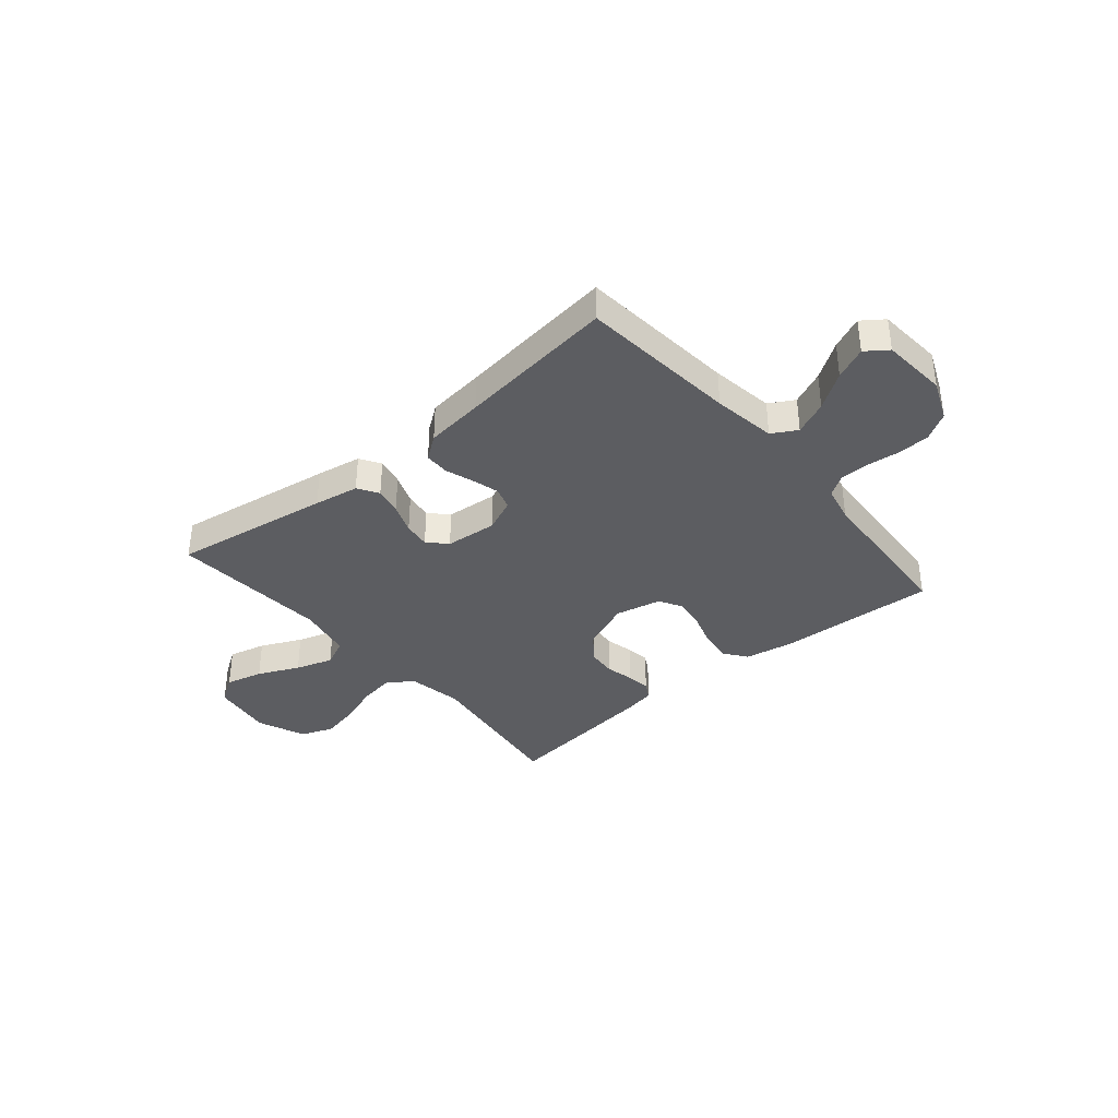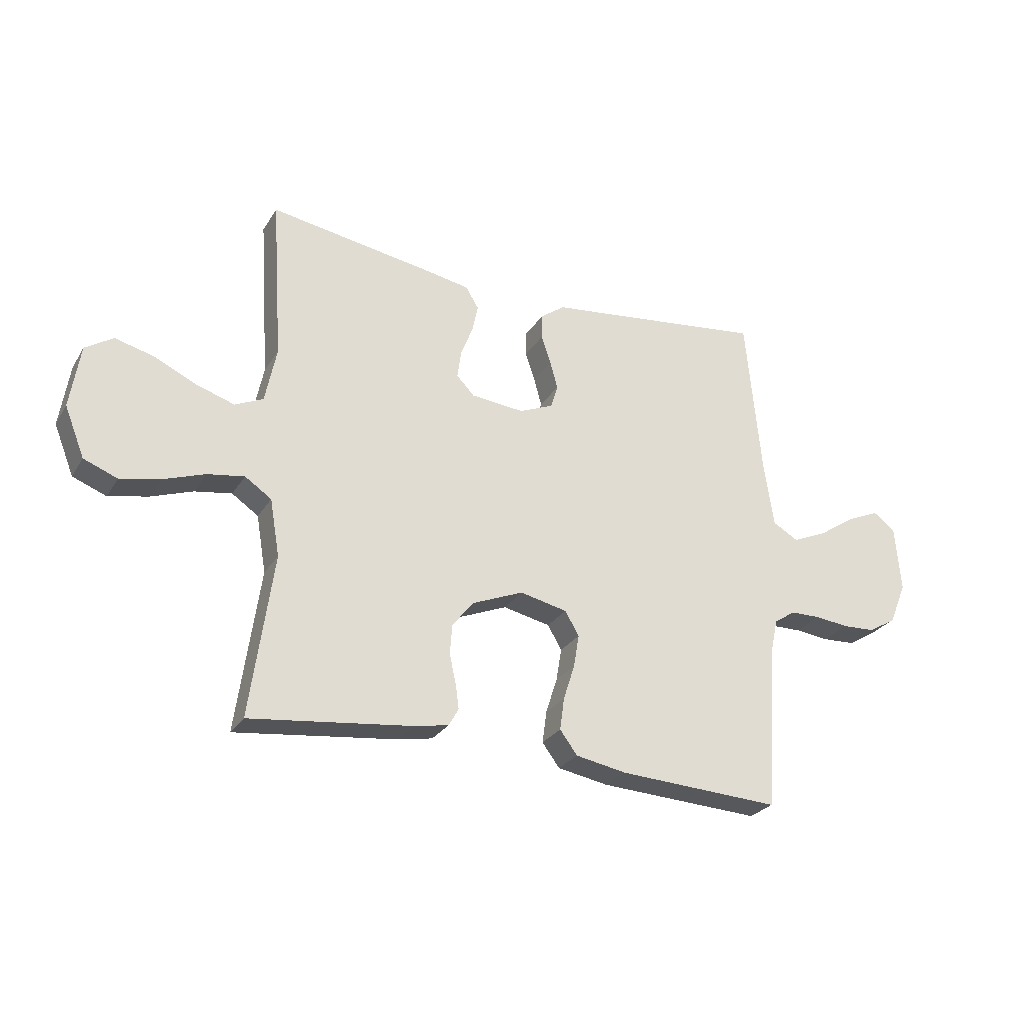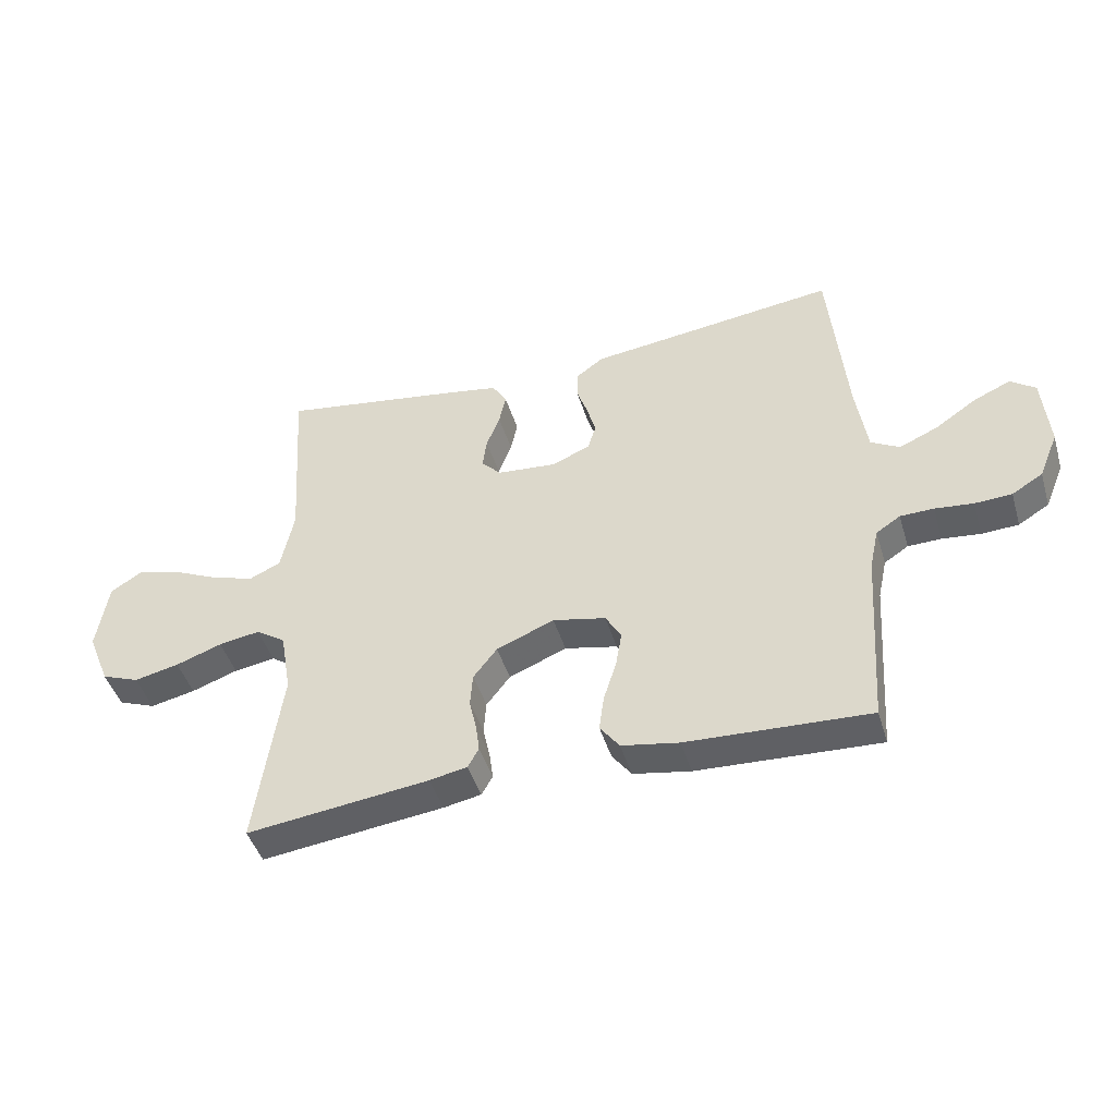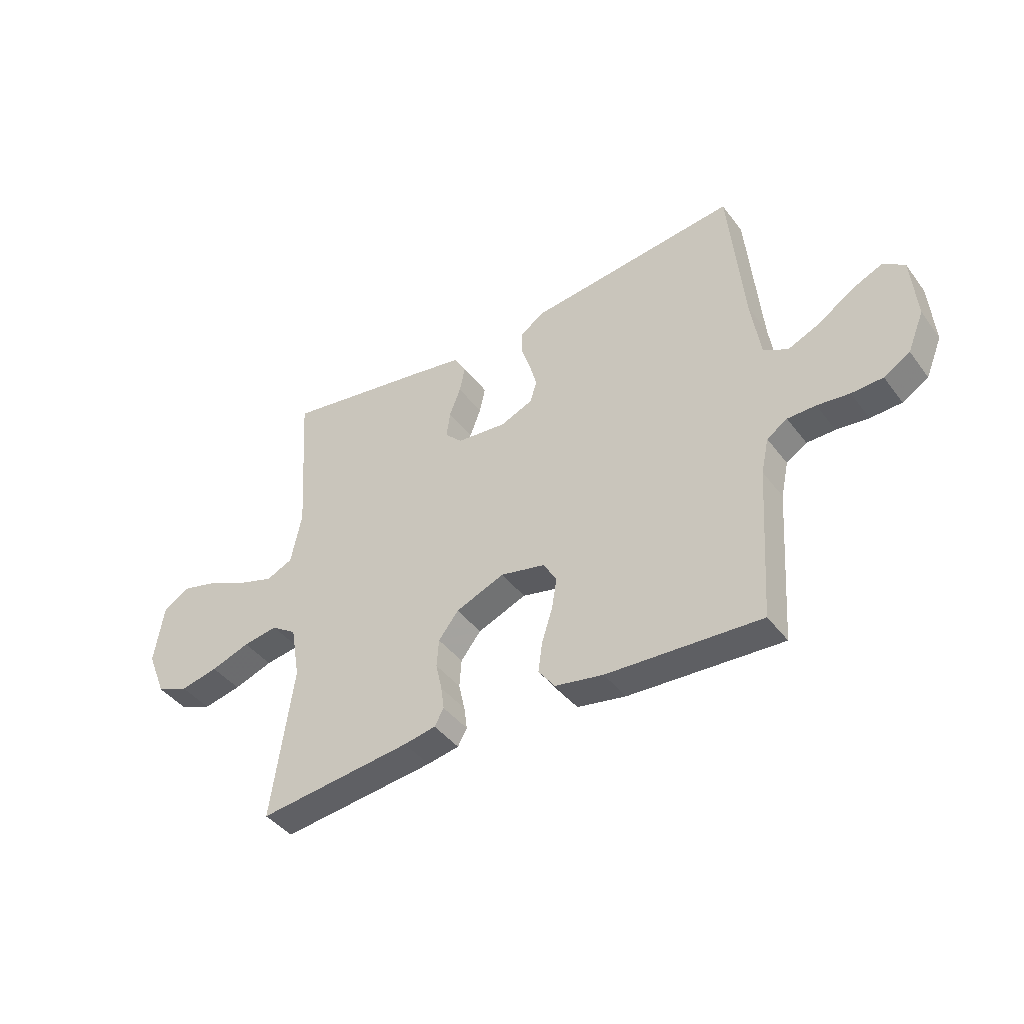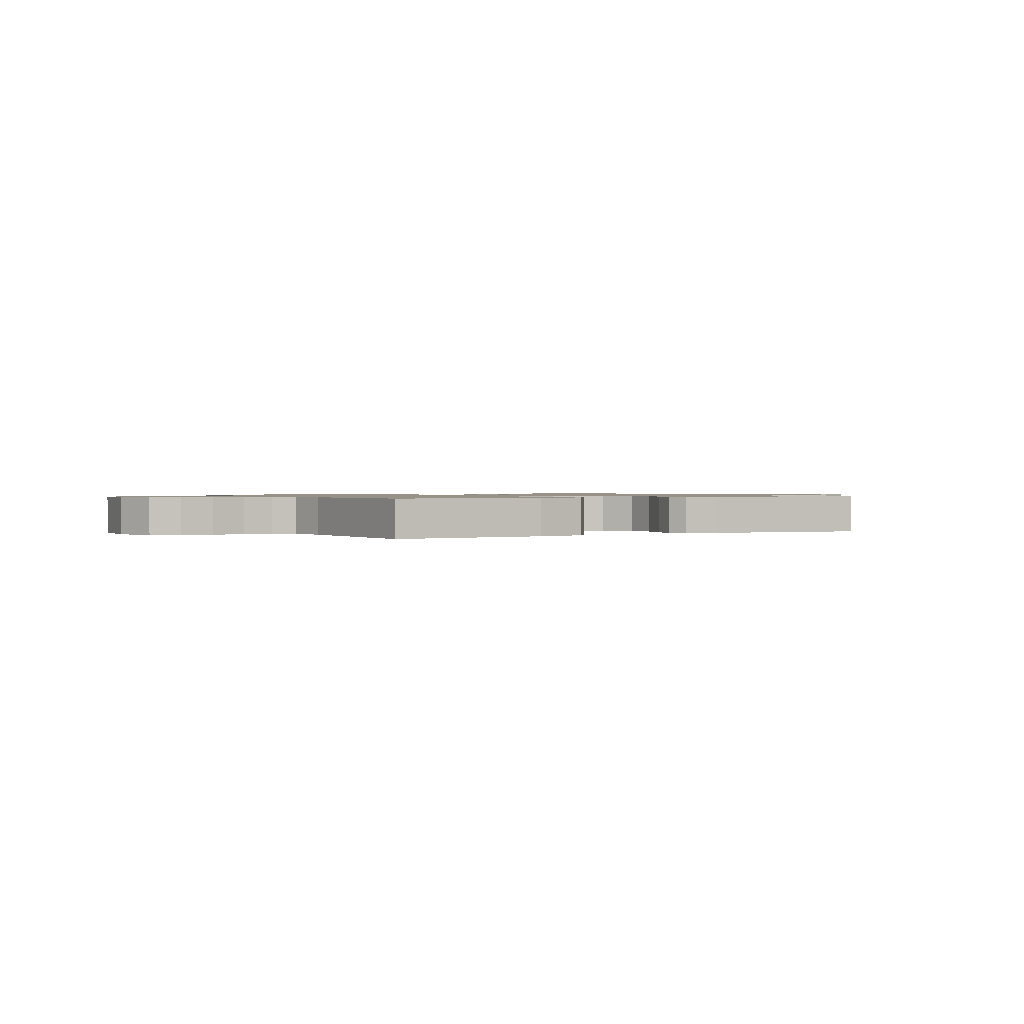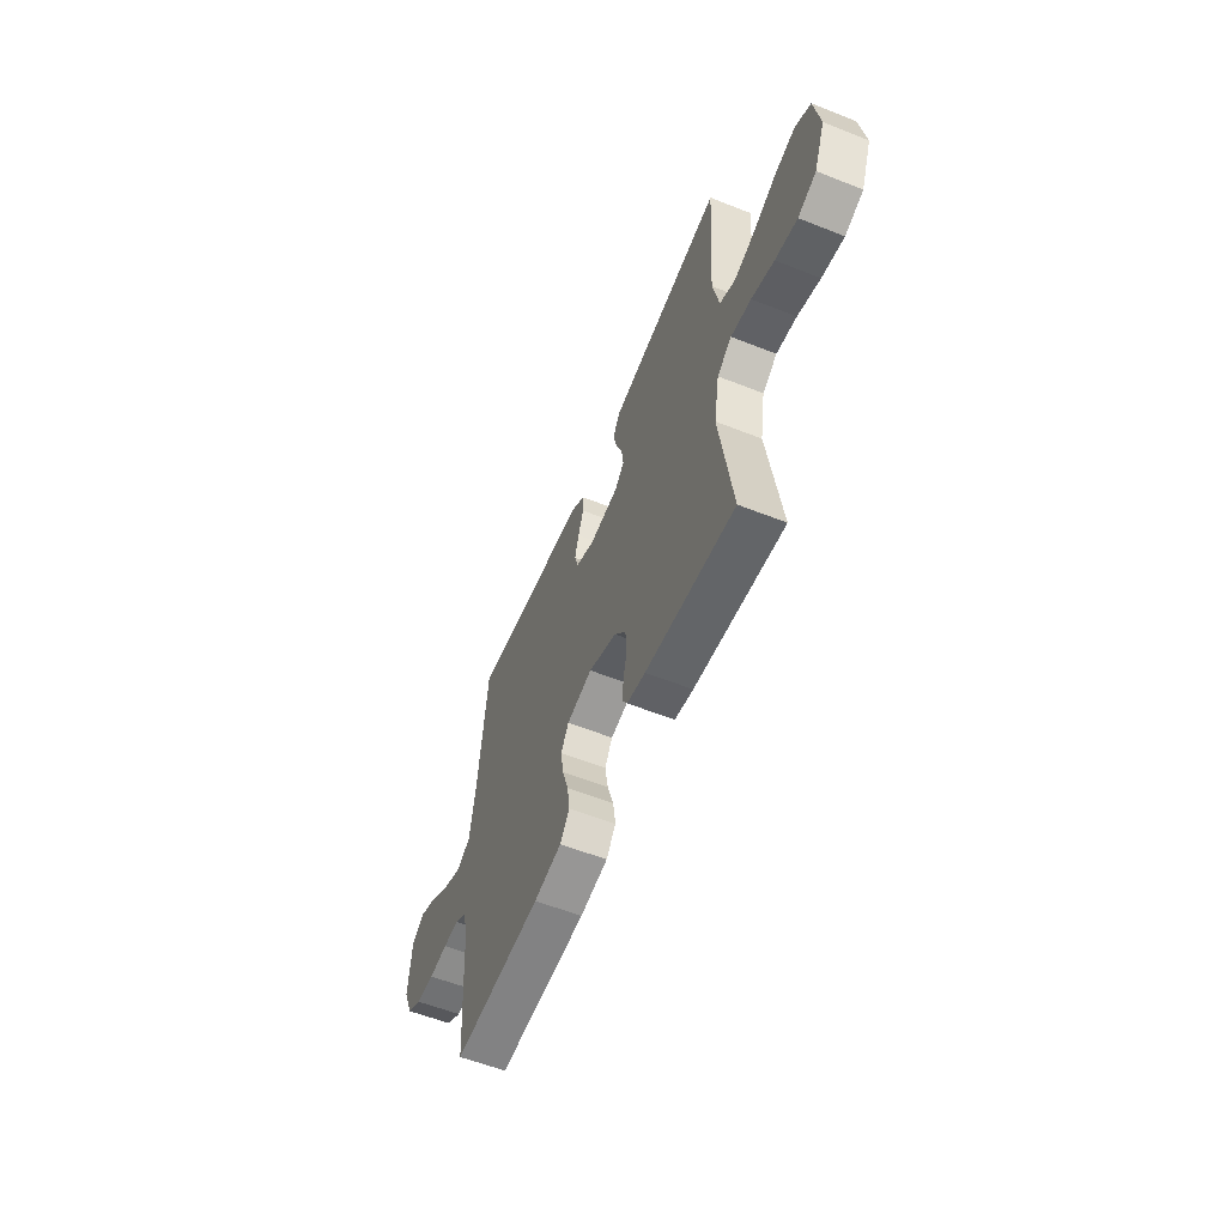
<metadata>
{"format":"obj","ext":"obj","renderer":"f3d","projection":"perspective","resolution":1024,"background":"white","views":[{"elev":-36.6,"azim":40.2,"up":"+Y"},{"elev":-27.0,"azim":-25.4,"up":"+Z"},{"elev":-45.1,"azim":16.6,"up":"+Z"},{"elev":-42.1,"azim":33.7,"up":"+Z"},{"elev":1.0,"azim":151.5,"up":"+Y"},{"elev":-58.0,"azim":-112.3,"up":"+Z"}]}
</metadata>
<code>
v 0.5 0.07 0.5
v 0.528 0.07 0.2
v 0.546 0.07 0.08
v 0.593 0.07 0.053
v 0.657 0.07 0.081
v 0.725 0.07 0.127
v 0.786 0.07 0.154
v 0.827 0.07 0.124
v 0.837 0.07 0
v 0.805 0.07 -0.077
v 0.754 0.07 -0.108
v 0.693 0.07 -0.111
v 0.63 0.07 -0.104
v 0.575 0.07 -0.105
v 0.535 0.07 -0.131
v 0.52 0.07 -0.2
v 0.5 0.07 -0.5
v 0.2 0.07 -0.485
v 0.106 0.07 -0.468
v 0.074 0.07 -0.425
v 0.082 0.07 -0.366
v 0.103 0.07 -0.3
v 0.113 0.07 -0.24
v 0.087 0.07 -0.196
v 0 0.07 -0.177
v -0.095 0.07 -0.216
v -0.134 0.07 -0.266
v -0.138 0.07 -0.321
v -0.126 0.07 -0.375
v -0.12 0.07 -0.42
v -0.138 0.07 -0.452
v -0.2 0.07 -0.464
v -0.5 0.07 -0.5
v -0.458 0.07 -0.2
v -0.476 0.07 -0.095
v -0.525 0.07 -0.062
v -0.593 0.07 -0.073
v -0.669 0.07 -0.1
v -0.743 0.07 -0.116
v -0.805 0.07 -0.092
v -0.842 0.07 0
v -0.824 0.07 0.117
v -0.773 0.07 0.15
v -0.702 0.07 0.132
v -0.624 0.07 0.096
v -0.553 0.07 0.073
v -0.501 0.07 0.097
v -0.48 0.07 0.2
v -0.5 0.07 0.5
v -0.2 0.07 0.453
v -0.115 0.07 0.438
v -0.091 0.07 0.399
v -0.102 0.07 0.347
v -0.124 0.07 0.29
v -0.131 0.07 0.239
v -0.098 0.07 0.205
v 0 0.07 0.196
v 0.063 0.07 0.223
v 0.076 0.07 0.266
v 0.062 0.07 0.317
v 0.044 0.07 0.37
v 0.045 0.07 0.417
v 0.09 0.07 0.45
v 0.2 0.07 0.463
v 0.5 0 0.5
v 0.528 0 0.2
v 0.546 0 0.08
v 0.593 0 0.053
v 0.657 0 0.081
v 0.725 0 0.127
v 0.786 0 0.154
v 0.827 0 0.124
v 0.837 0 0
v 0.805 0 -0.077
v 0.754 0 -0.108
v 0.693 0 -0.111
v 0.63 0 -0.104
v 0.575 0 -0.105
v 0.535 0 -0.131
v 0.52 0 -0.2
v 0.5 0 -0.5
v 0.2 0 -0.485
v 0.106 0 -0.468
v 0.074 0 -0.425
v 0.082 0 -0.366
v 0.103 0 -0.3
v 0.113 0 -0.24
v 0.087 0 -0.196
v 0 0 -0.177
v -0.095 0 -0.216
v -0.134 0 -0.266
v -0.138 0 -0.321
v -0.126 0 -0.375
v -0.12 0 -0.42
v -0.138 0 -0.452
v -0.2 0 -0.464
v -0.5 0 -0.5
v -0.458 0 -0.2
v -0.476 0 -0.095
v -0.525 0 -0.062
v -0.593 0 -0.073
v -0.669 0 -0.1
v -0.743 0 -0.116
v -0.805 0 -0.092
v -0.842 0 0
v -0.824 0 0.117
v -0.773 0 0.15
v -0.702 0 0.132
v -0.624 0 0.096
v -0.553 0 0.073
v -0.501 0 0.097
v -0.48 0 0.2
v -0.5 0 0.5
v -0.2 0 0.453
v -0.115 0 0.438
v -0.091 0 0.399
v -0.102 0 0.347
v -0.124 0 0.29
v -0.131 0 0.239
v -0.098 0 0.205
v 0 0 0.196
v 0.063 0 0.223
v 0.076 0 0.266
v 0.062 0 0.317
v 0.044 0 0.37
v 0.045 0 0.417
v 0.09 0 0.45
v 0.2 0 0.463
f 62 63 64
f 61 62 64
f 60 61 64
f 64 1 2
f 60 64 2
f 59 60 2
f 58 59 2 3
f 57 58 3 4
f 56 57 4
f 52 53 54
f 51 52 54
f 50 51 54
f 49 50 54
f 48 49 54
f 47 48 54 55
f 46 47 55 56
f 43 44 45
f 42 43 45
f 41 42 45
f 40 41 45
f 39 40 45
f 38 39 45
f 37 38 45
f 36 37 45 46
f 46 56 4
f 36 46 4
f 35 36 4
f 32 33 34
f 31 32 34
f 30 31 34
f 29 30 34
f 28 29 34
f 27 28 34 35
f 20 21 22
f 19 20 22
f 18 19 22
f 17 18 22
f 16 17 22
f 15 16 22 23
f 14 15 23 24
f 11 12 13
f 10 11 13
f 9 10 13
f 8 9 13
f 7 8 13
f 6 7 13
f 5 6 13
f 4 5 13 14
f 26 27 35
f 25 26 35
f 25 35 4 14
f 14 24 25
f 128 127 126
f 128 126 125
f 128 125 124
f 66 65 128
f 66 128 124
f 66 124 123
f 67 66 123 122
f 68 67 122 121
f 68 121 120
f 118 117 116
f 118 116 115
f 118 115 114
f 118 114 113
f 118 113 112
f 119 118 112 111
f 120 119 111 110
f 109 108 107
f 109 107 106
f 109 106 105
f 109 105 104
f 109 104 103
f 109 103 102
f 109 102 101
f 110 109 101 100
f 68 120 110
f 68 110 100
f 68 100 99
f 98 97 96
f 98 96 95
f 98 95 94
f 98 94 93
f 98 93 92
f 99 98 92 91
f 86 85 84
f 86 84 83
f 86 83 82
f 86 82 81
f 86 81 80
f 87 86 80 79
f 88 87 79 78
f 77 76 75
f 77 75 74
f 77 74 73
f 77 73 72
f 77 72 71
f 77 71 70
f 77 70 69
f 78 77 69 68
f 99 91 90
f 99 90 89
f 78 68 99 89
f 89 88 78
f 1 65 66 2
f 2 66 67 3
f 3 67 68 4
f 4 68 69 5
f 5 69 70 6
f 6 70 71 7
f 7 71 72 8
f 8 72 73 9
f 9 73 74 10
f 10 74 75 11
f 11 75 76 12
f 12 76 77 13
f 13 77 78 14
f 14 78 79 15
f 15 79 80 16
f 16 80 81 17
f 17 81 82 18
f 18 82 83 19
f 19 83 84 20
f 20 84 85 21
f 21 85 86 22
f 22 86 87 23
f 23 87 88 24
f 24 88 89 25
f 25 89 90 26
f 26 90 91 27
f 27 91 92 28
f 28 92 93 29
f 29 93 94 30
f 30 94 95 31
f 31 95 96 32
f 32 96 97 33
f 33 97 98 34
f 34 98 99 35
f 35 99 100 36
f 36 100 101 37
f 37 101 102 38
f 38 102 103 39
f 39 103 104 40
f 40 104 105 41
f 41 105 106 42
f 42 106 107 43
f 43 107 108 44
f 44 108 109 45
f 45 109 110 46
f 46 110 111 47
f 47 111 112 48
f 48 112 113 49
f 49 113 114 50
f 50 114 115 51
f 51 115 116 52
f 52 116 117 53
f 53 117 118 54
f 54 118 119 55
f 55 119 120 56
f 56 120 121 57
f 57 121 122 58
f 58 122 123 59
f 59 123 124 60
f 60 124 125 61
f 61 125 126 62
f 62 126 127 63
f 63 127 128 64
f 64 128 65 1

</code>
